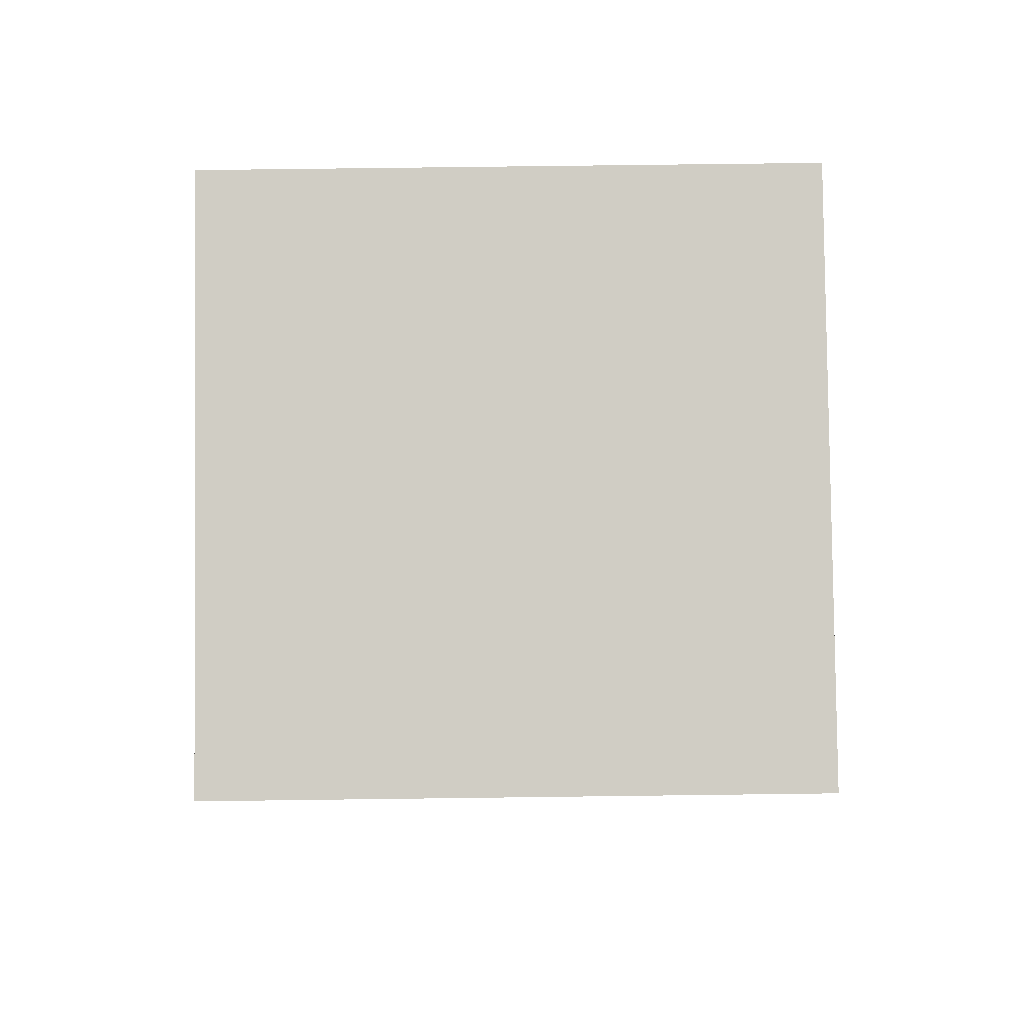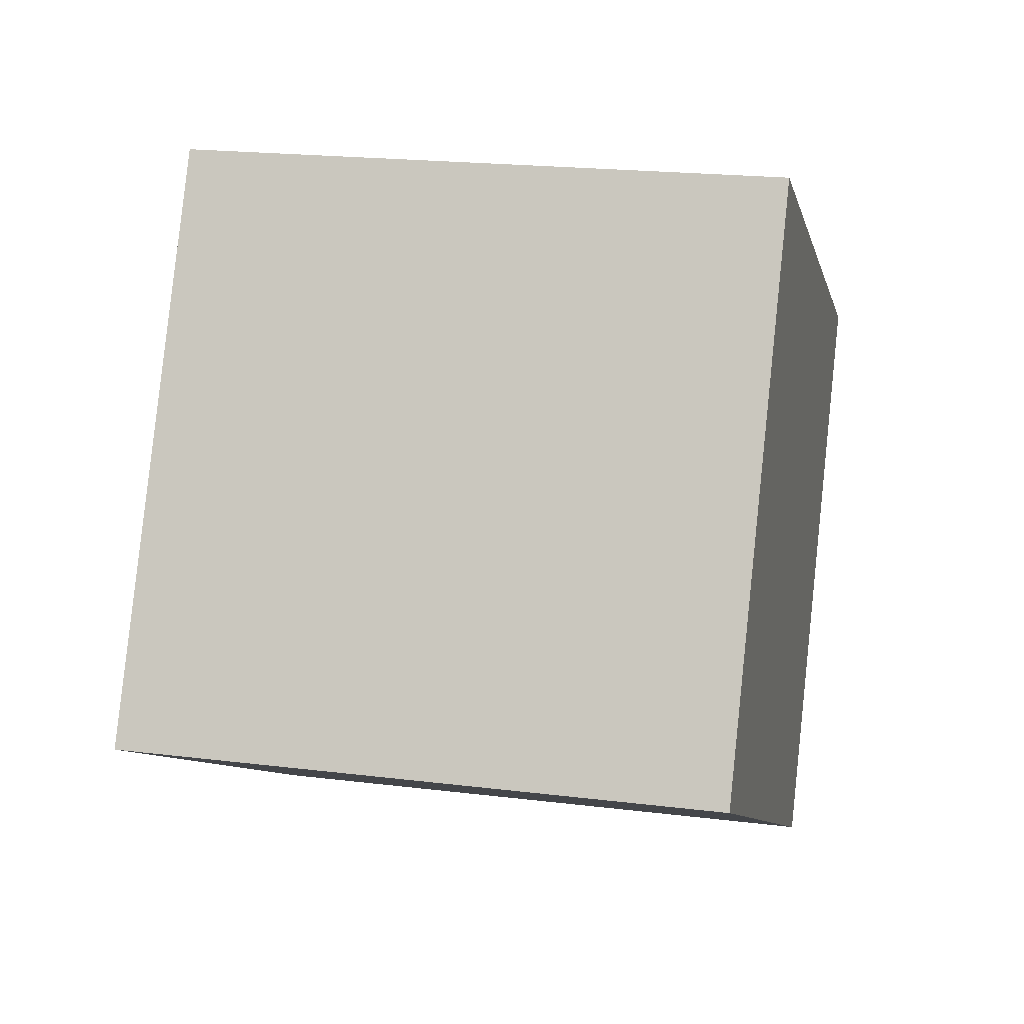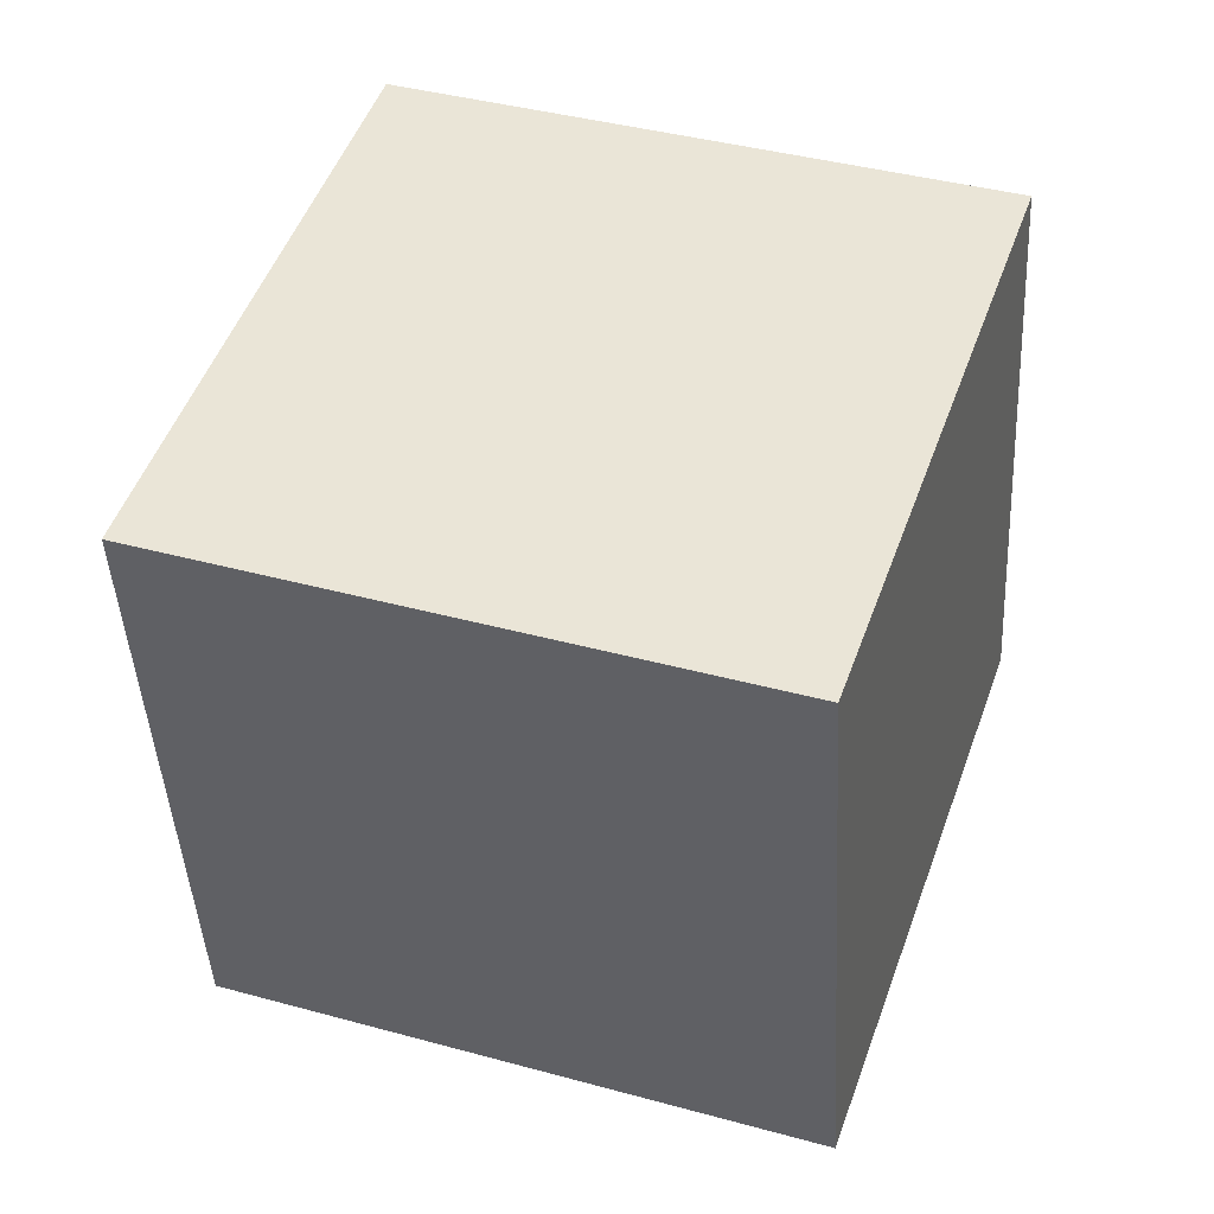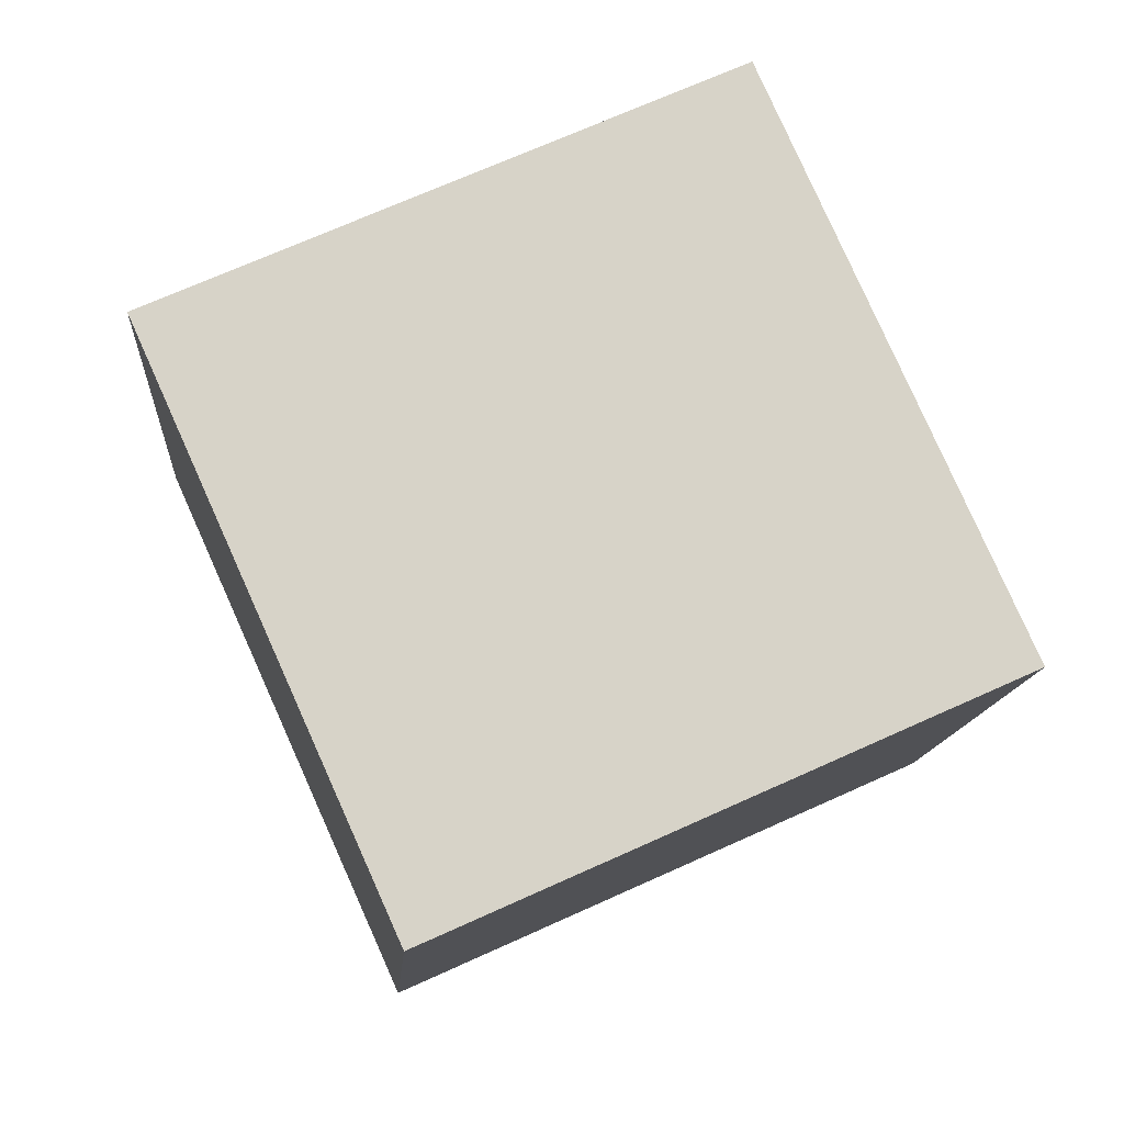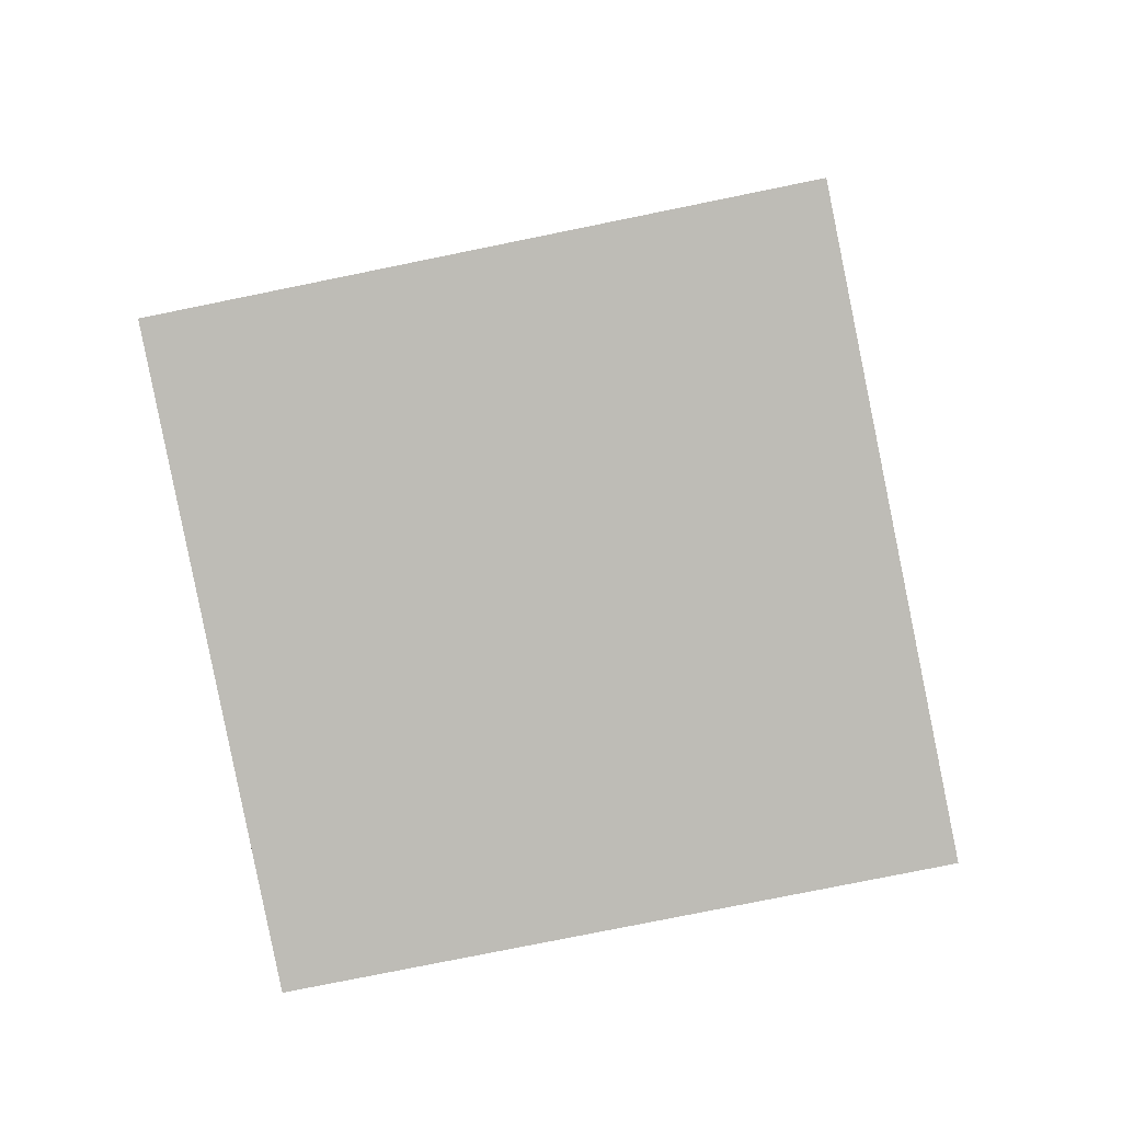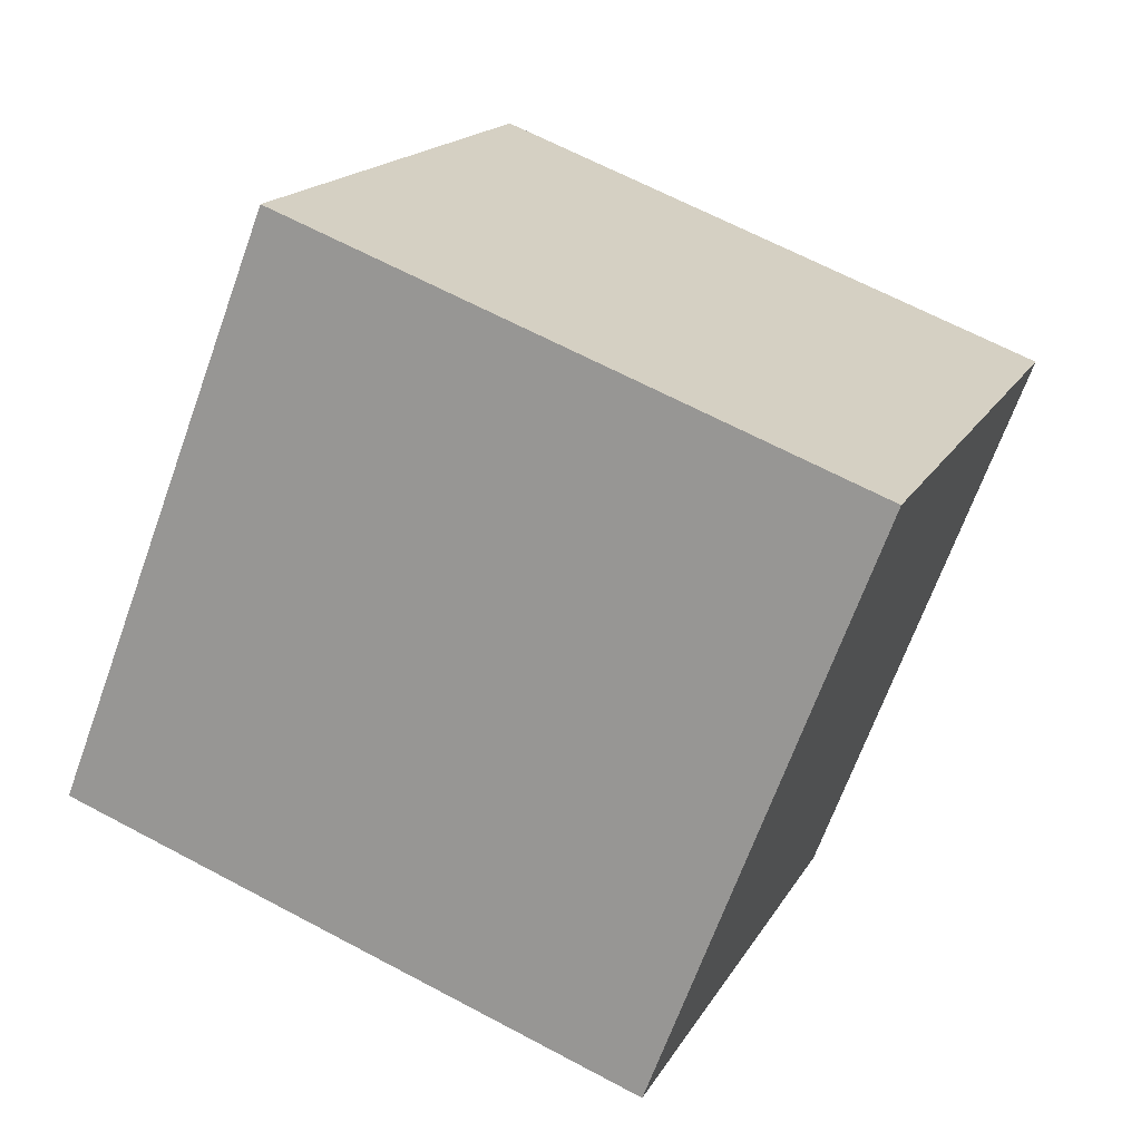
<metadata>
{"format":"obj","ext":"obj","renderer":"f3d","projection":"perspective","resolution":1024,"background":"white","views":[{"elev":74.6,"azim":155.6,"up":"+Y"},{"elev":59.0,"azim":-83.4,"up":"+Z"},{"elev":38.6,"azim":175.6,"up":"+Y"},{"elev":69.5,"azim":131.9,"up":"+Y"},{"elev":-75.9,"azim":-12.1,"up":"+Y"},{"elev":7.1,"azim":-164.1,"up":"+Z"}]}
</metadata>
<code>
o Cube.038_Cube.999
v 1.334 -0.7336 1.052
v 1.001 -0.5993 1.813
v 2.104 -0.7335 1.39
v 1.771 -0.5993 2.15
v 1.28 -1.564 1.175
v 0.9468 -1.43 1.936
v 2.051 -1.564 1.513
v 1.717 -1.43 2.273
f 2 3 1
f 4 7 3
f 8 5 7
f 6 1 5
f 7 1 3
f 4 6 8
f 2 4 3
f 4 8 7
f 8 6 5
f 6 2 1
f 7 5 1
f 4 2 6

</code>
